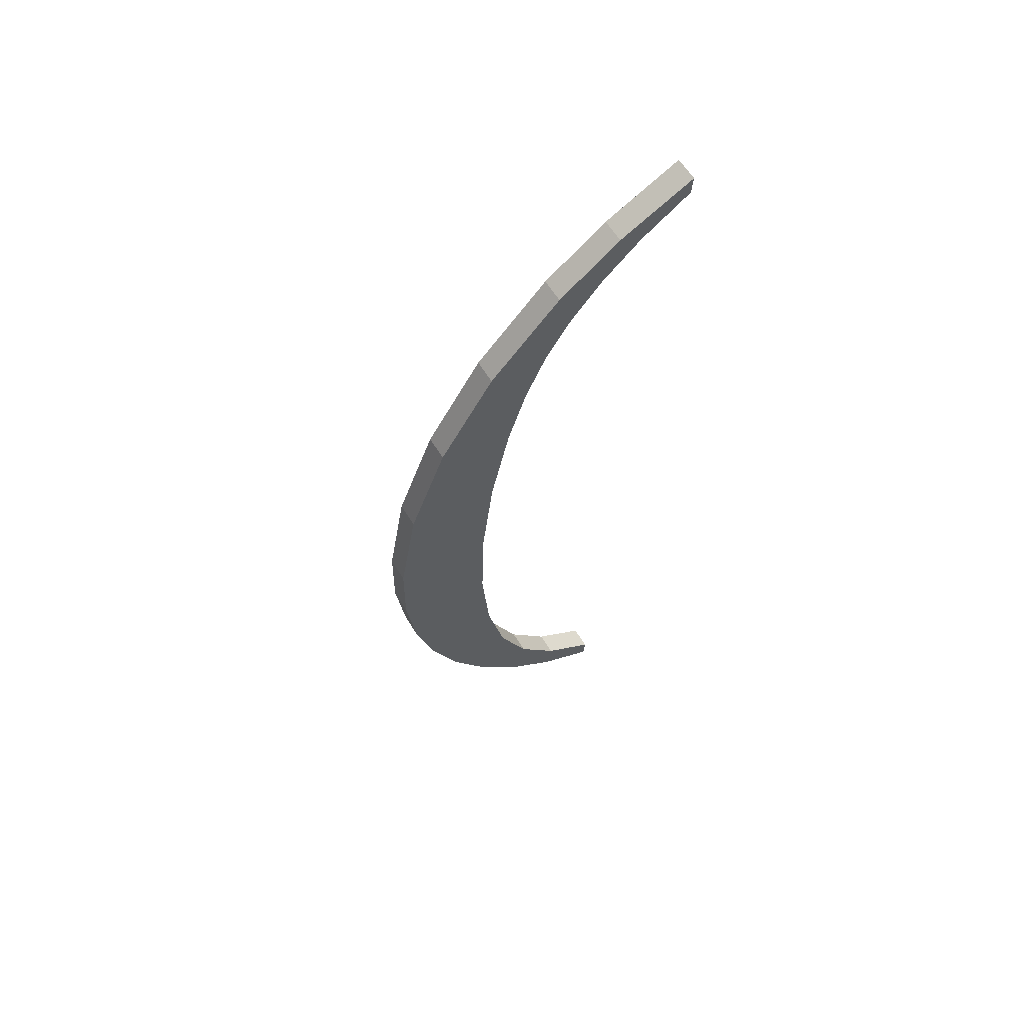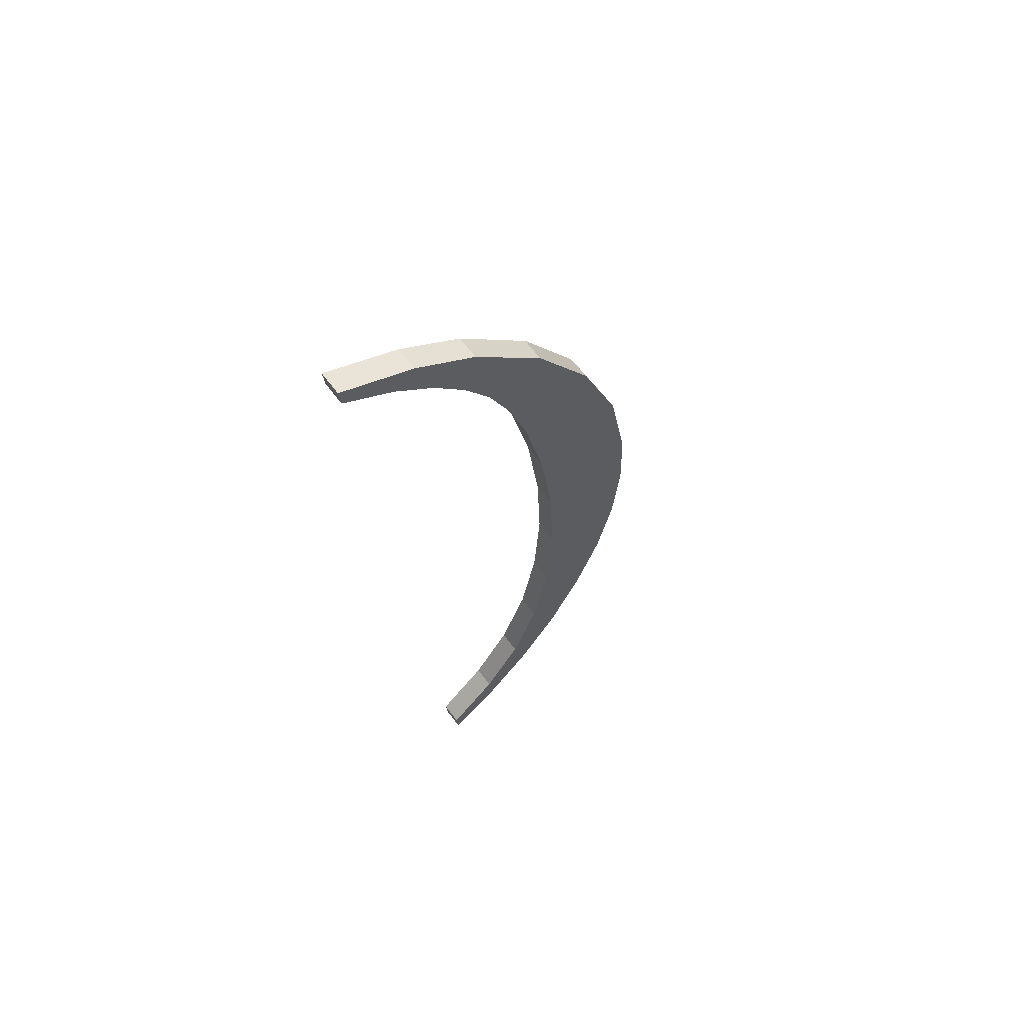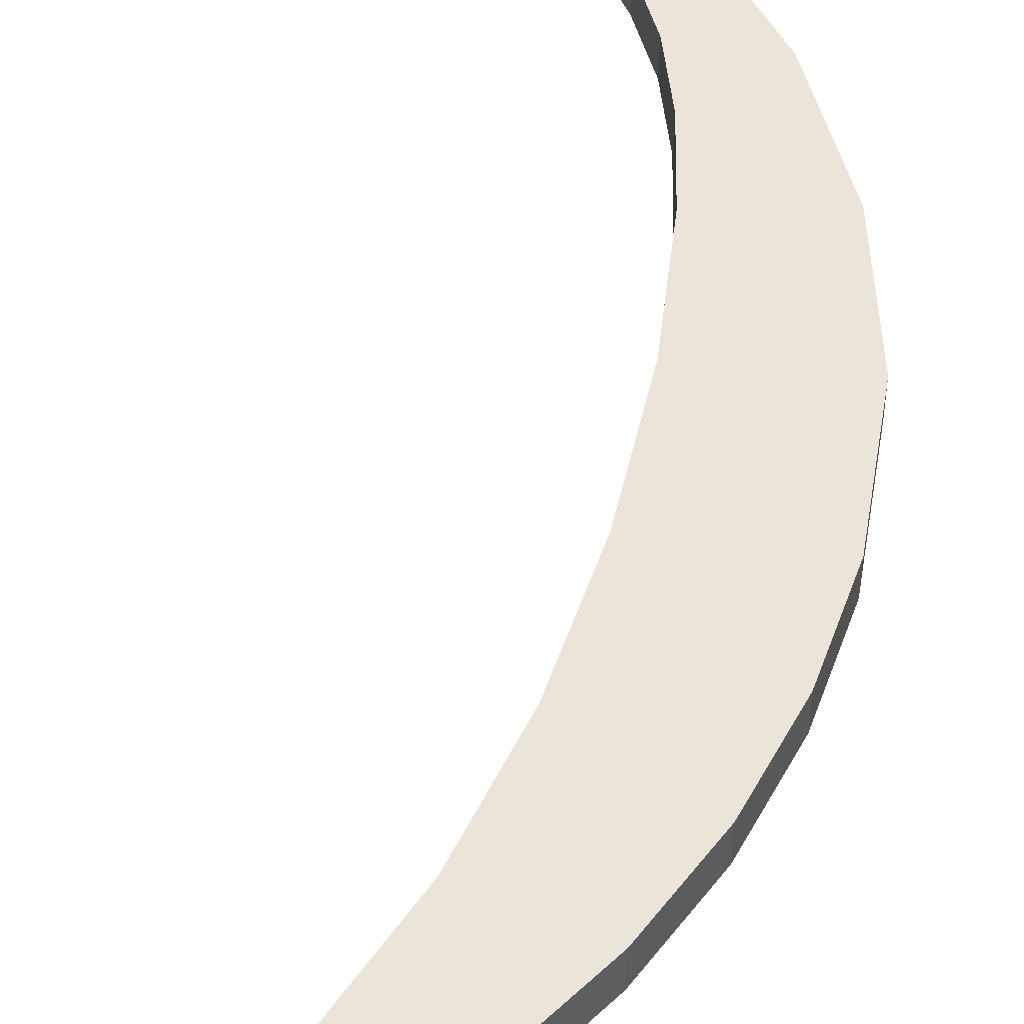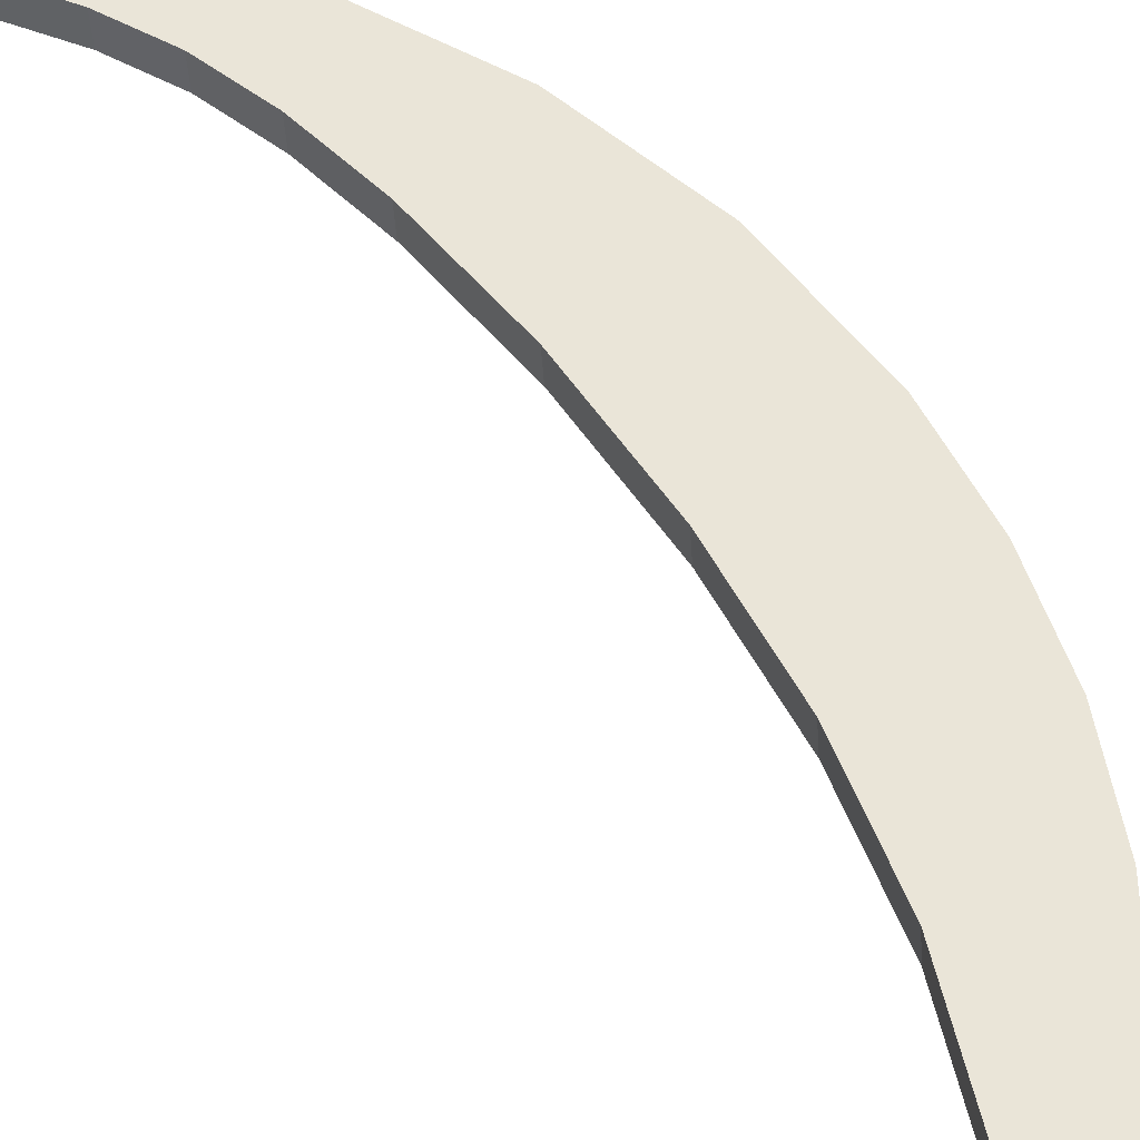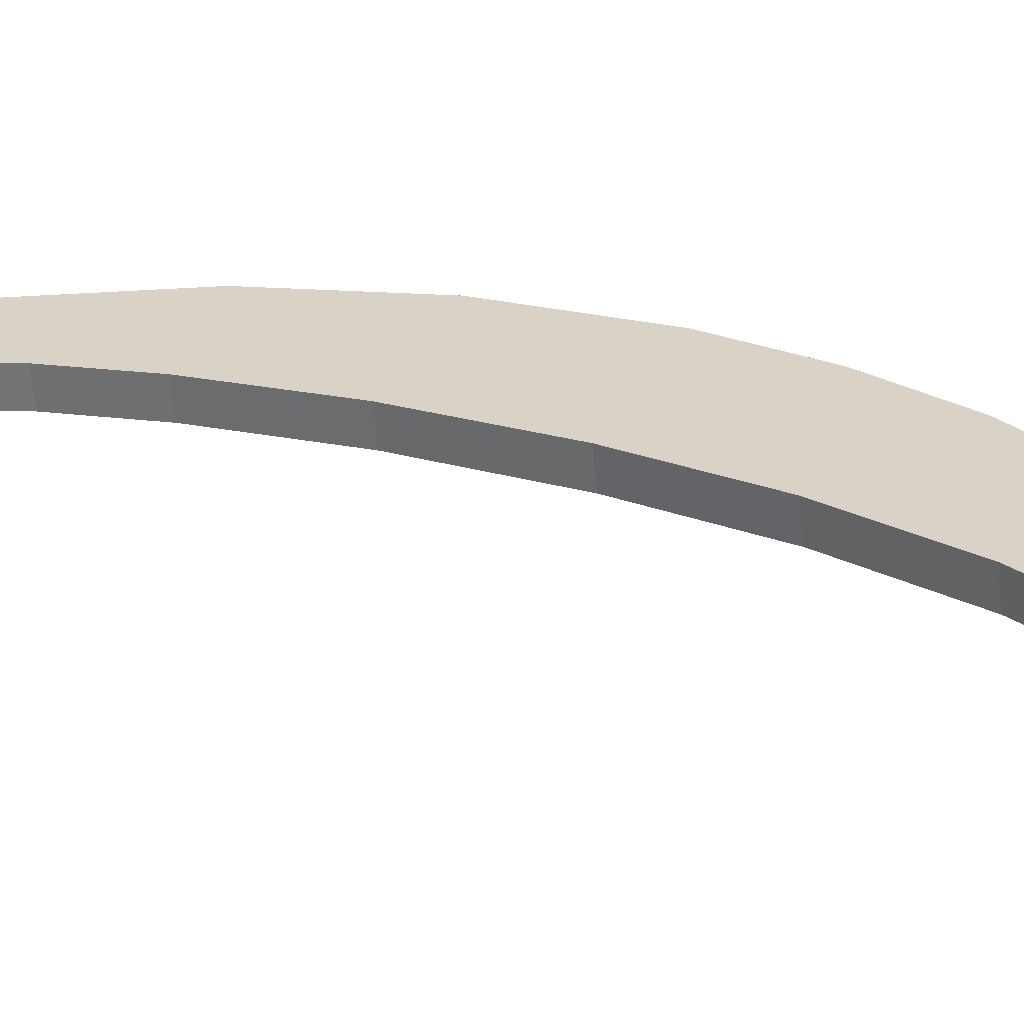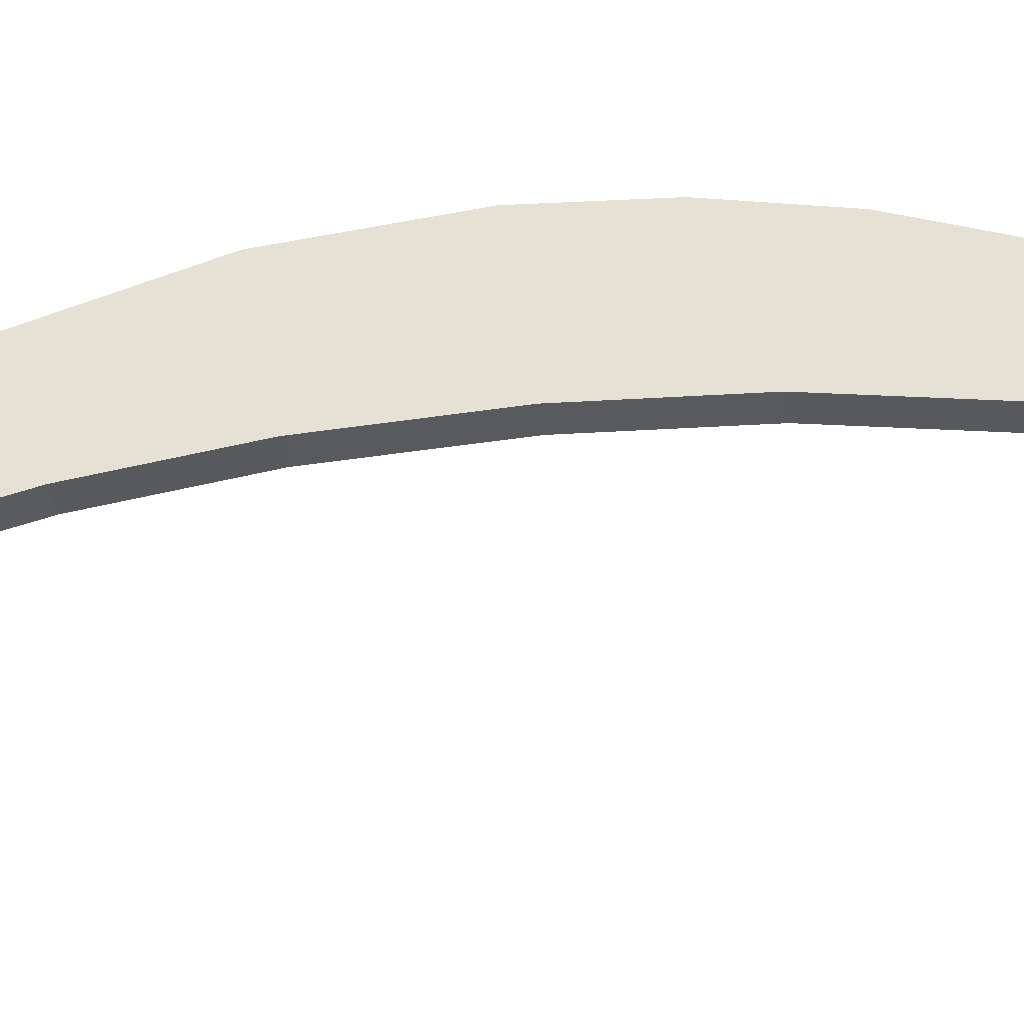
<metadata>
{"format":"obj","ext":"obj","renderer":"f3d","projection":"perspective","resolution":1024,"background":"white","views":[{"elev":54.1,"azim":-32.1,"up":"+Z"},{"elev":72.6,"azim":142.8,"up":"+Z"},{"elev":50.6,"azim":-166.1,"up":"+Y"},{"elev":56.4,"azim":151.3,"up":"+Y"},{"elev":33.8,"azim":122.3,"up":"+Y"},{"elev":58.2,"azim":88.4,"up":"+Y"}]}
</metadata>
<code>
o instance_50/__/ID1389#ID1389
v -0.01361 0.02662 -0.0798
v -0.01353 0.02624 -0.07676
v -0.01369 0.02646 -0.07852
v -0.01337 0.02678 -0.08103
v -0.01303 0.02603 -0.07506
v -0.01296 0.02692 -0.0822
v -0.01222 0.02583 -0.0735
v -0.01239 0.02706 -0.08331
v -0.01205 0.02649 -0.07874
v -0.01196 0.02669 -0.08037
v -0.01168 0.02719 -0.08431
v -0.01171 0.02689 -0.08194
v -0.01129 0.02707 -0.08334
v -0.01088 0.0273 -0.08516
v -0.0107 0.02721 -0.08447
v -0.009982 0.02738 -0.08586
v -0.009937 0.02732 -0.08536
v -0.008982 0.02745 -0.0864
v -0.008982 0.02741 -0.08605
v -0.01176 0.02608 -0.07544
v -0.01113 0.02567 -0.07216
v -0.01197 0.02627 -0.07701
v -0.01152 0.02594 -0.07439
v -0.01123 0.02584 -0.07357
v -0.01086 0.02576 -0.07288
v -0.01016 0.02556 -0.07135
v -0.01038 0.02567 -0.07221
v -0.009761 0.02559 -0.07157
v -0.008982 0.02548 -0.07065
v -0.008982 0.02551 -0.07097
v -0.008982 0.02551 -0.07097
v -0.008982 0.02586 -0.0706
v -0.008982 0.02548 -0.07065
v -0.008982 0.0259 -0.07092
v -0.008982 0.02586 -0.0706
v -0.01016 0.02556 -0.07135
v -0.008982 0.02548 -0.07065
v -0.01016 0.02595 -0.0713
v -0.01016 0.02595 -0.0713
v -0.01113 0.02567 -0.07216
v -0.01016 0.02556 -0.07135
v -0.01113 0.02605 -0.07211
v -0.01222 0.02622 -0.07345
v -0.01113 0.02567 -0.07216
v -0.01113 0.02605 -0.07211
v -0.01222 0.02583 -0.0735
v -0.01303 0.02642 -0.07501
v -0.01222 0.02583 -0.0735
v -0.01222 0.02622 -0.07345
v -0.01303 0.02603 -0.07506
v -0.01353 0.02663 -0.07671
v -0.01303 0.02603 -0.07506
v -0.01303 0.02642 -0.07501
v -0.01353 0.02624 -0.07676
v -0.01369 0.02685 -0.07847
v -0.01353 0.02624 -0.07676
v -0.01353 0.02663 -0.07671
v -0.01369 0.02646 -0.07852
v -0.01361 0.02701 -0.07975
v -0.01369 0.02646 -0.07852
v -0.01369 0.02685 -0.07847
v -0.01361 0.02662 -0.0798
v -0.01337 0.02717 -0.08098
v -0.01361 0.02662 -0.0798
v -0.01361 0.02701 -0.07975
v -0.01337 0.02678 -0.08103
v -0.01296 0.02731 -0.08215
v -0.01337 0.02678 -0.08103
v -0.01337 0.02717 -0.08098
v -0.01296 0.02692 -0.0822
v -0.01239 0.02745 -0.08326
v -0.01296 0.02692 -0.0822
v -0.01296 0.02731 -0.08215
v -0.01239 0.02706 -0.08331
v -0.01168 0.02758 -0.08426
v -0.01239 0.02706 -0.08331
v -0.01239 0.02745 -0.08326
v -0.01168 0.02719 -0.08431
v -0.01088 0.02768 -0.08511
v -0.01168 0.02719 -0.08431
v -0.01168 0.02758 -0.08426
v -0.01088 0.0273 -0.08516
v -0.01088 0.02768 -0.08511
v -0.009982 0.02738 -0.08586
v -0.01088 0.0273 -0.08516
v -0.009982 0.02777 -0.08581
v -0.009982 0.02777 -0.08581
v -0.008982 0.02745 -0.0864
v -0.009982 0.02738 -0.08586
v -0.008982 0.02784 -0.08635
v -0.008982 0.02745 -0.0864
v -0.008982 0.02779 -0.086
v -0.008982 0.02741 -0.08605
v -0.008982 0.02784 -0.08635
v -0.008982 0.02779 -0.086
v -0.009937 0.02732 -0.08536
v -0.008982 0.02741 -0.08605
v -0.009937 0.02771 -0.08532
v -0.009937 0.02732 -0.08536
v -0.0107 0.0276 -0.08442
v -0.0107 0.02721 -0.08447
v -0.009937 0.02771 -0.08532
v -0.0107 0.02721 -0.08447
v -0.01129 0.02746 -0.08329
v -0.01129 0.02707 -0.08334
v -0.0107 0.0276 -0.08442
v -0.01129 0.02707 -0.08334
v -0.01171 0.02728 -0.08189
v -0.01171 0.02689 -0.08194
v -0.01129 0.02746 -0.08329
v -0.01171 0.02689 -0.08194
v -0.01196 0.02708 -0.08032
v -0.01196 0.02669 -0.08037
v -0.01171 0.02728 -0.08189
v -0.01196 0.02669 -0.08037
v -0.01205 0.02688 -0.07869
v -0.01205 0.02649 -0.07874
v -0.01196 0.02708 -0.08032
v -0.01205 0.02649 -0.07874
v -0.01197 0.02666 -0.07696
v -0.01197 0.02627 -0.07701
v -0.01205 0.02688 -0.07869
v -0.01197 0.02627 -0.07701
v -0.01176 0.02646 -0.0754
v -0.01176 0.02608 -0.07544
v -0.01197 0.02666 -0.07696
v -0.01176 0.02608 -0.07544
v -0.01152 0.02633 -0.07434
v -0.01152 0.02594 -0.07439
v -0.01176 0.02646 -0.0754
v -0.01152 0.02594 -0.07439
v -0.01123 0.02623 -0.07352
v -0.01123 0.02584 -0.07357
v -0.01152 0.02633 -0.07434
v -0.01123 0.02584 -0.07357
v -0.01086 0.02614 -0.07283
v -0.01086 0.02576 -0.07288
v -0.01123 0.02623 -0.07352
v -0.01086 0.02576 -0.07288
v -0.01038 0.02606 -0.07216
v -0.01038 0.02567 -0.07221
v -0.01086 0.02614 -0.07283
v -0.01038 0.02567 -0.07221
v -0.009761 0.02598 -0.07153
v -0.009761 0.02559 -0.07157
v -0.01038 0.02606 -0.07216
v -0.009761 0.02598 -0.07153
v -0.008982 0.02551 -0.07097
v -0.009761 0.02559 -0.07157
v -0.008982 0.0259 -0.07092
v -0.01222 0.02622 -0.07345
v -0.01197 0.02666 -0.07696
v -0.01205 0.02688 -0.07869
v -0.01176 0.02646 -0.0754
v -0.01113 0.02605 -0.07211
v -0.01152 0.02633 -0.07434
v -0.01123 0.02623 -0.07352
v -0.01086 0.02614 -0.07283
v -0.01016 0.02595 -0.0713
v -0.01038 0.02606 -0.07216
v -0.009761 0.02598 -0.07153
v -0.008982 0.02586 -0.0706
v -0.008982 0.0259 -0.07092
v -0.01353 0.02663 -0.07671
v -0.01361 0.02701 -0.07975
v -0.01369 0.02685 -0.07847
v -0.01337 0.02717 -0.08098
v -0.01303 0.02642 -0.07501
v -0.01296 0.02731 -0.08215
v -0.01239 0.02745 -0.08326
v -0.01196 0.02708 -0.08032
v -0.01168 0.02758 -0.08426
v -0.01171 0.02728 -0.08189
v -0.01129 0.02746 -0.08329
v -0.01088 0.02768 -0.08511
v -0.0107 0.0276 -0.08442
v -0.009982 0.02777 -0.08581
v -0.009937 0.02771 -0.08532
v -0.008982 0.02784 -0.08635
v -0.008982 0.02779 -0.086
f 1 2 3
f 3 2 1
f 2 1 4
f 4 1 2
f 2 4 5
f 5 4 2
f 5 4 6
f 6 4 5
f 5 6 7
f 7 6 5
f 7 6 8
f 8 6 7
f 7 8 9
f 9 8 7
f 9 8 10
f 10 8 9
f 10 8 11
f 11 8 10
f 10 11 12
f 12 11 10
f 12 11 13
f 13 11 12
f 13 11 14
f 14 11 13
f 13 14 15
f 15 14 13
f 15 14 16
f 16 14 15
f 15 16 17
f 17 16 15
f 17 16 18
f 18 16 17
f 17 18 19
f 19 18 17
f 7 20 21
f 21 20 7
f 20 7 22
f 22 7 20
f 22 7 9
f 9 7 22
f 21 20 23
f 23 20 21
f 21 23 24
f 24 23 21
f 21 24 25
f 25 24 21
f 21 25 26
f 26 25 21
f 26 25 27
f 27 25 26
f 26 27 28
f 28 27 26
f 26 28 29
f 29 28 26
f 29 28 30
f 30 28 29
f 31 32 33
f 33 32 31
f 32 31 34
f 34 31 32
f 35 36 37
f 37 36 35
f 36 35 38
f 38 35 36
f 39 40 41
f 41 40 39
f 40 39 42
f 42 39 40
f 43 44 45
f 45 44 43
f 44 43 46
f 46 43 44
f 47 48 49
f 49 48 47
f 48 47 50
f 50 47 48
f 51 52 53
f 53 52 51
f 52 51 54
f 54 51 52
f 55 56 57
f 57 56 55
f 56 55 58
f 58 55 56
f 59 60 61
f 61 60 59
f 60 59 62
f 62 59 60
f 63 64 65
f 65 64 63
f 64 63 66
f 66 63 64
f 67 68 69
f 69 68 67
f 68 67 70
f 70 67 68
f 71 72 73
f 73 72 71
f 72 71 74
f 74 71 72
f 75 76 77
f 77 76 75
f 76 75 78
f 78 75 76
f 79 80 81
f 81 80 79
f 80 79 82
f 82 79 80
f 83 84 85
f 85 84 83
f 84 83 86
f 86 83 84
f 87 88 89
f 89 88 87
f 88 87 90
f 90 87 88
f 91 92 93
f 93 92 91
f 92 91 94
f 94 91 92
f 95 96 97
f 97 96 95
f 96 95 98
f 98 95 96
f 99 100 101
f 101 100 99
f 100 99 102
f 102 99 100
f 103 104 105
f 105 104 103
f 104 103 106
f 106 103 104
f 107 108 109
f 109 108 107
f 108 107 110
f 110 107 108
f 111 112 113
f 113 112 111
f 112 111 114
f 114 111 112
f 115 116 117
f 117 116 115
f 116 115 118
f 118 115 116
f 119 120 121
f 121 120 119
f 120 119 122
f 122 119 120
f 123 124 125
f 125 124 123
f 124 123 126
f 126 123 124
f 127 128 129
f 129 128 127
f 128 127 130
f 130 127 128
f 131 132 133
f 133 132 131
f 132 131 134
f 134 131 132
f 135 136 137
f 137 136 135
f 136 135 138
f 138 135 136
f 139 140 141
f 141 140 139
f 140 139 142
f 142 139 140
f 143 144 145
f 145 144 143
f 144 143 146
f 146 143 144
f 147 148 149
f 149 148 147
f 148 147 150
f 150 147 148
f 151 152 153
f 153 152 151
f 152 151 154
f 154 151 152
f 154 151 155
f 155 151 154
f 154 155 156
f 156 155 154
f 156 155 157
f 157 155 156
f 157 155 158
f 158 155 157
f 158 155 159
f 159 155 158
f 158 159 160
f 160 159 158
f 160 159 161
f 161 159 160
f 161 159 162
f 162 159 161
f 161 162 163
f 163 162 161
f 164 165 166
f 166 165 164
f 165 164 167
f 167 164 165
f 167 164 168
f 168 164 167
f 167 168 169
f 169 168 167
f 169 168 151
f 151 168 169
f 169 151 170
f 170 151 169
f 170 151 153
f 153 151 170
f 170 153 171
f 171 153 170
f 170 171 172
f 172 171 170
f 172 171 173
f 173 171 172
f 172 173 174
f 174 173 172
f 172 174 175
f 175 174 172
f 175 174 176
f 176 174 175
f 175 176 177
f 177 176 175
f 177 176 178
f 178 176 177
f 177 178 179
f 179 178 177
f 179 178 180
f 180 178 179

</code>
